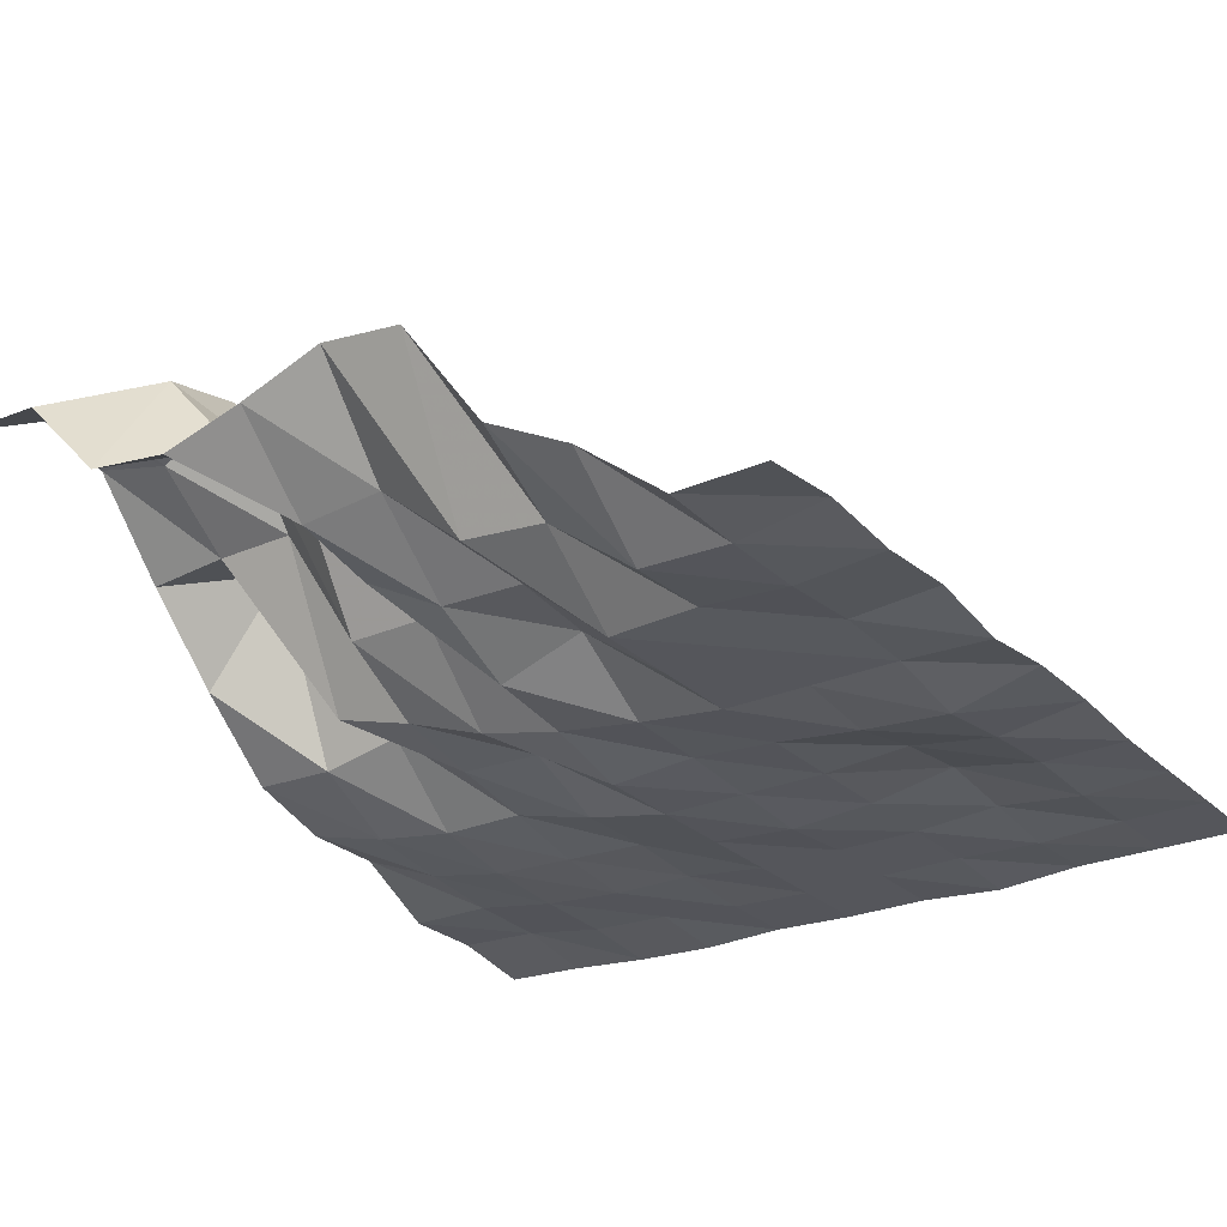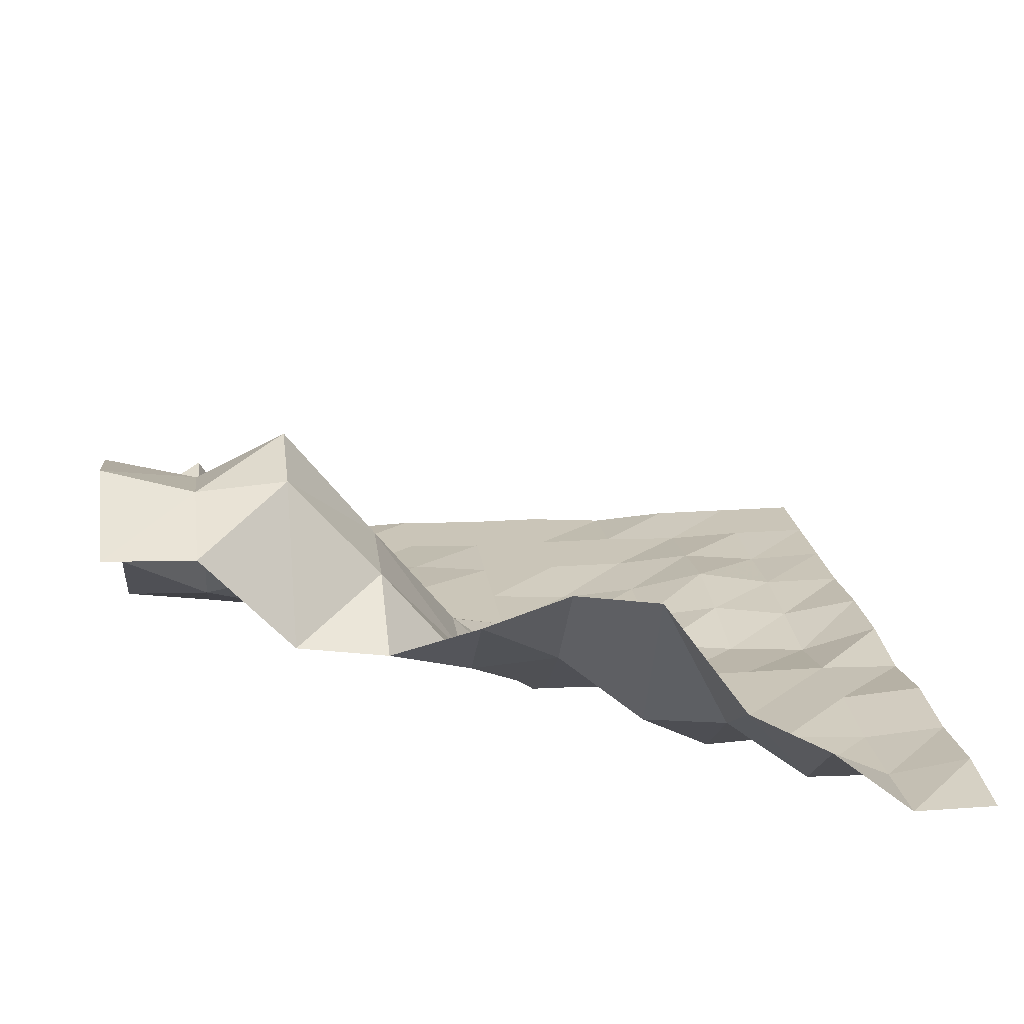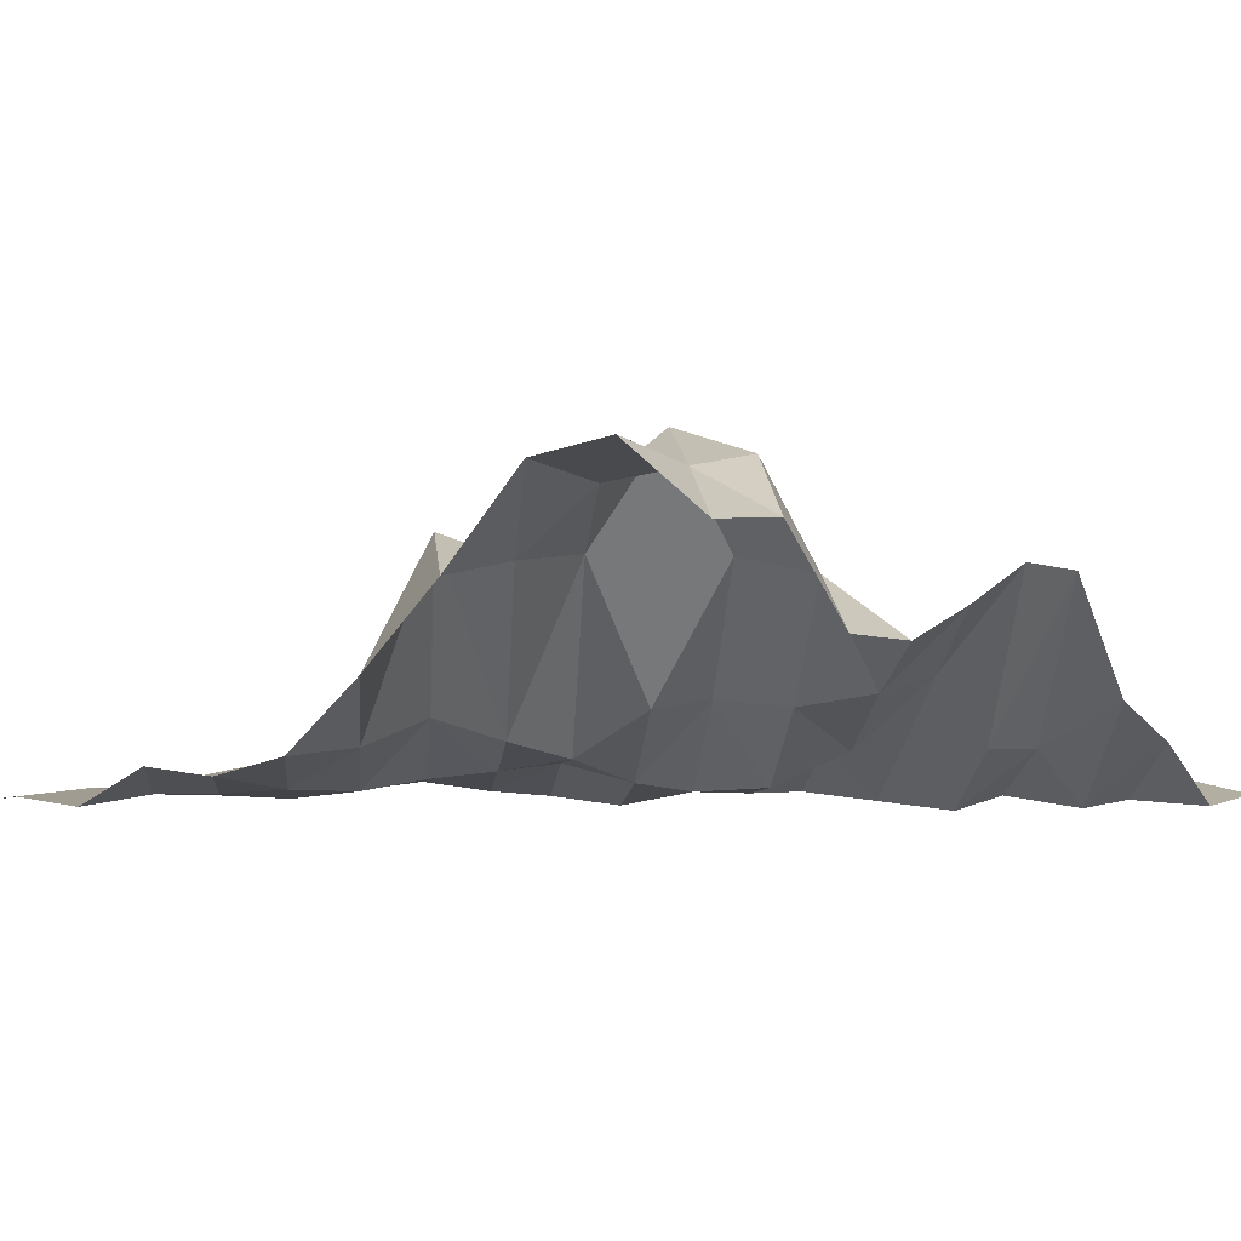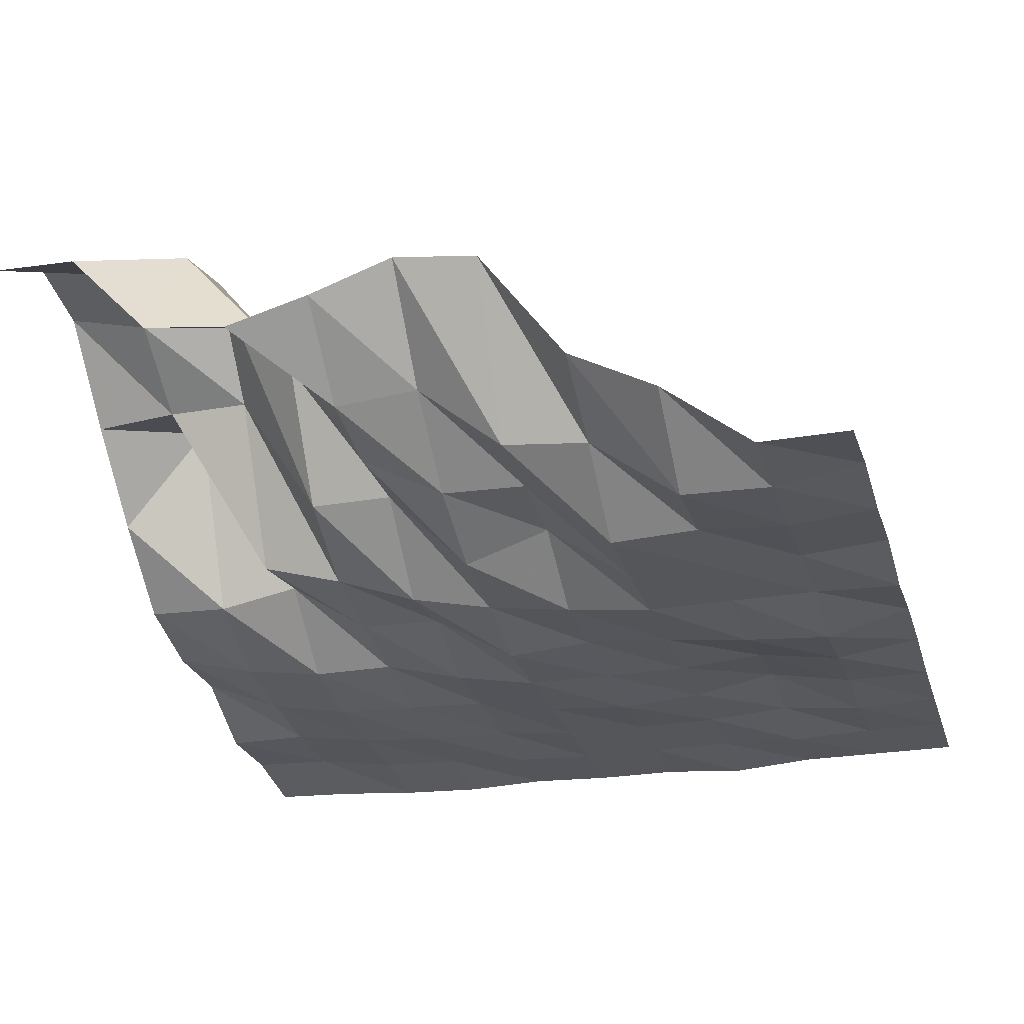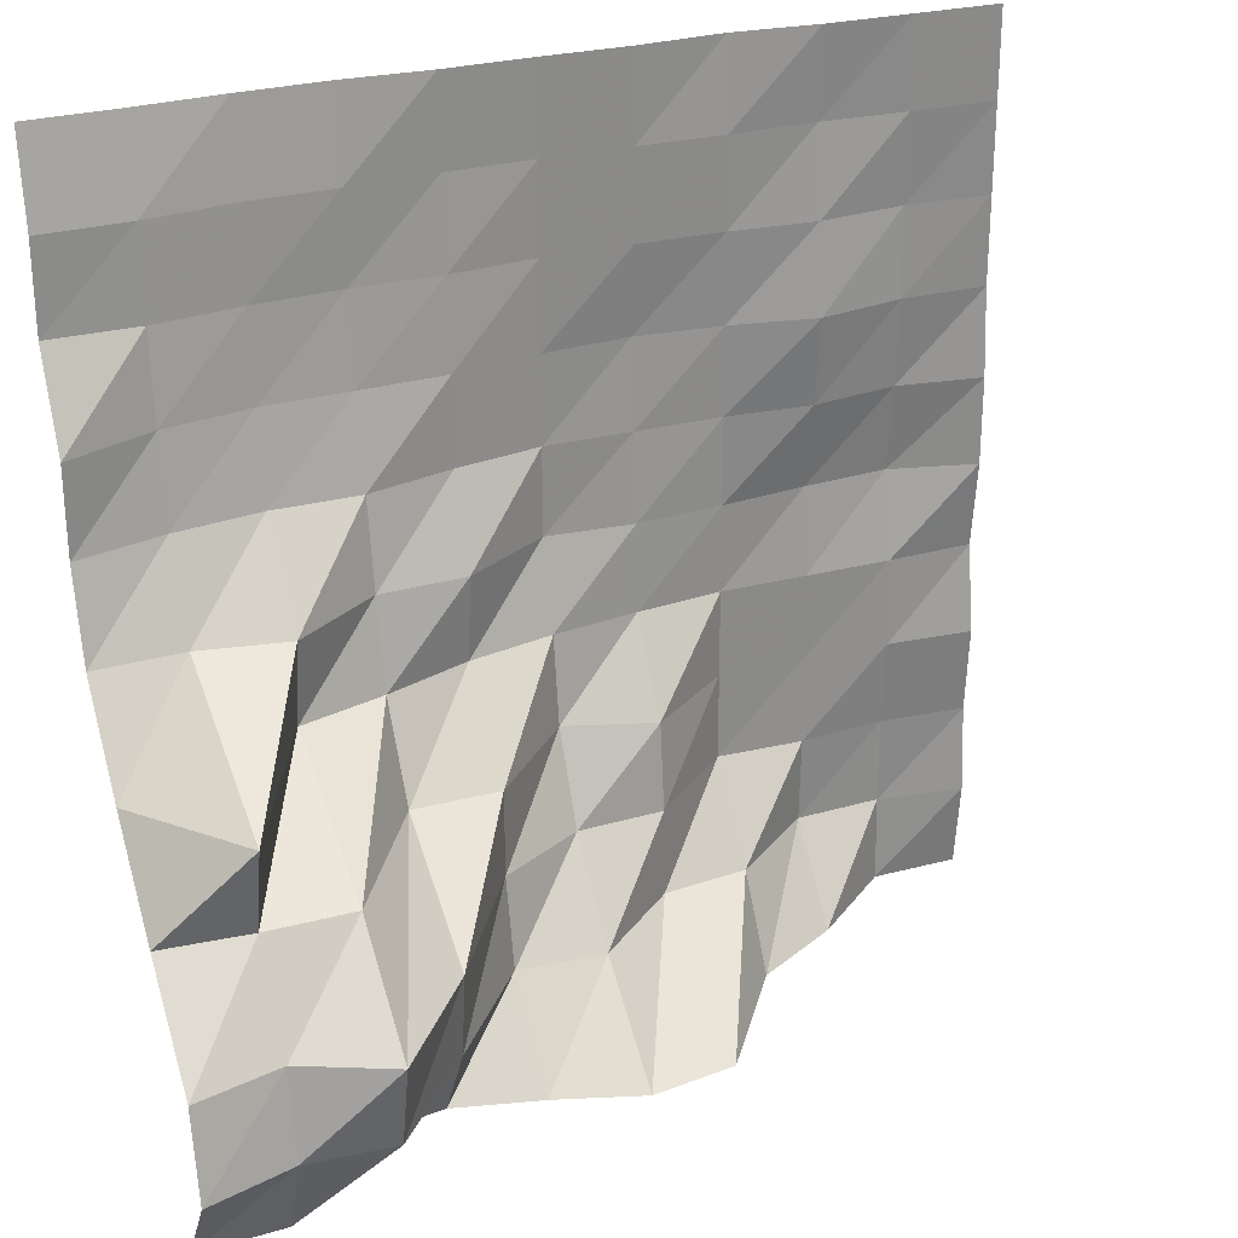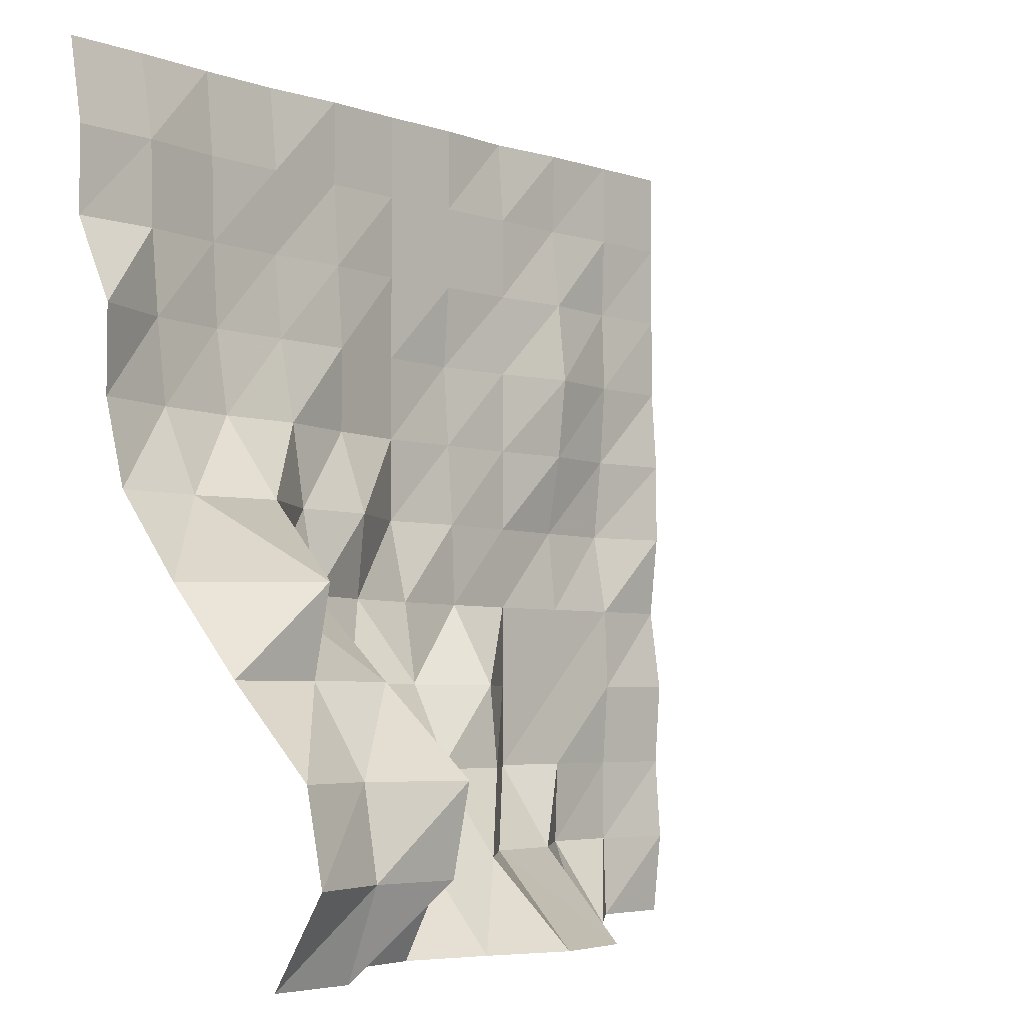
<metadata>
{"format":"obj","ext":"obj","renderer":"f3d","projection":"perspective","resolution":1024,"background":"white","views":[{"elev":-26.2,"azim":-145.5,"up":"+Y"},{"elev":20.5,"azim":172.4,"up":"+Y"},{"elev":5.8,"azim":129.0,"up":"+Y"},{"elev":-25.5,"azim":-164.3,"up":"+Y"},{"elev":26.7,"azim":157.5,"up":"+Z"},{"elev":-4.5,"azim":132.9,"up":"+Z"}]}
</metadata>
<code>
g Part_7_6
v 0 100 0
v -16 99.41 0
v -32 82.35 0
v -48 80 0
v -64 84.12 0
v -80 89.41 0
v -96 87.06 0
v -112 64.71 0
v -128 55.88 0
v -144 42.94 0
v -160 42.94 0
v 0 110.6 16
v -16 105.9 16
v -32 107.1 16
v -48 88.82 16
v -64 69.41 16
v -80 70.59 16
v -96 57.06 16
v -112 55.29 16
v -128 42.94 16
v -144 42.35 16
v -160 44.71 16
v 0 107.1 32
v -16 102.9 32
v -32 110.6 32
v -48 90.59 32
v -64 65.88 32
v -80 57.06 32
v -96 56.47 32
v -112 42.94 32
v -128 43.53 32
v -144 42.35 32
v -160 43.53 32
v 0 90 48
v -16 91.18 48
v -32 91.18 48
v -48 65.88 48
v -64 65.88 48
v -80 49.41 48
v -96 54.71 48
v -112 42.94 48
v -128 42.94 48
v -144 43.53 48
v -160 44.71 48
v 0 74.71 64
v -16 94.71 64
v -32 61.18 64
v -48 56.47 64
v -64 50.59 64
v -80 47.06 64
v -96 44.71 64
v -112 42.94 64
v -128 42.94 64
v -144 42.94 64
v -160 42.35 64
v 0 61.18 80
v -16 60.59 80
v -32 63.53 80
v -48 52.94 80
v -64 52.35 80
v -80 42.94 80
v -96 44.12 80
v -112 42.94 80
v -128 41.18 80
v -144 40 80
v -160 44.12 80
v 0 56.47 96
v -16 52.35 96
v -32 50 96
v -48 50 96
v -64 45.88 96
v -80 42.94 96
v -96 42.94 96
v -112 42.94 96
v -128 44.12 96
v -144 41.76 96
v -160 44.12 96
v 0 56.47 112
v -16 50 112
v -32 47.06 112
v -48 46.47 112
v -64 45.88 112
v -80 42.94 112
v -96 41.76 112
v -112 42.94 112
v -128 45.88 112
v -144 42.94 112
v -160 42.94 112
v 0 48.24 128
v -16 48.24 128
v -32 45.88 128
v -48 44.71 128
v -64 44.71 128
v -80 42.94 128
v -96 42.94 128
v -112 42.94 128
v -128 44.12 128
v -144 42.35 128
v -160 42.94 128
v 0 48.24 144
v -16 47.65 144
v -32 45.29 144
v -48 44.71 144
v -64 43.53 144
v -80 42.94 144
v -96 42.94 144
v -112 42.94 144
v -128 42.35 144
v -144 42.94 144
v -160 42.94 144
v 0 45.29 160
v -16 44.71 160
v -32 43.53 160
v -48 42.94 160
v -64 43.53 160
v -80 42.94 160
v -96 42.94 160
v -112 41.76 160
v -128 42.94 160
v -144 42.94 160
v -160 42.94 160
g Part_7_6_0
f 13 12 1
f 2 13 1
f 24 23 12
f 13 24 12
f 35 34 23
f 24 35 23
f 46 45 34
f 35 46 34
f 57 56 45
f 46 57 45
f 68 67 56
f 57 68 56
f 79 78 67
f 68 79 67
f 90 89 78
f 79 90 78
f 101 100 89
f 90 101 89
f 112 111 100
f 101 112 100
f 14 13 2
f 3 14 2
f 25 24 13
f 14 25 13
f 36 35 24
f 25 36 24
f 47 46 35
f 36 47 35
f 58 57 46
f 47 58 46
f 69 68 57
f 58 69 57
f 80 79 68
f 69 80 68
f 91 90 79
f 80 91 79
f 102 101 90
f 91 102 90
f 113 112 101
f 102 113 101
f 15 14 3
f 4 15 3
f 26 25 14
f 15 26 14
f 37 36 25
f 26 37 25
f 48 47 36
f 37 48 36
f 59 58 47
f 48 59 47
f 70 69 58
f 59 70 58
f 81 80 69
f 70 81 69
f 92 91 80
f 81 92 80
f 103 102 91
f 92 103 91
f 114 113 102
f 103 114 102
f 16 15 4
f 5 16 4
f 27 26 15
f 16 27 15
f 38 37 26
f 27 38 26
f 49 48 37
f 38 49 37
f 60 59 48
f 49 60 48
f 71 70 59
f 60 71 59
f 82 81 70
f 71 82 70
f 93 92 81
f 82 93 81
f 104 103 92
f 93 104 92
f 115 114 103
f 104 115 103
f 17 16 5
f 6 17 5
f 28 27 16
f 17 28 16
f 39 38 27
f 28 39 27
f 50 49 38
f 39 50 38
f 61 60 49
f 50 61 49
f 72 71 60
f 61 72 60
f 83 82 71
f 72 83 71
f 94 93 82
f 83 94 82
f 105 104 93
f 94 105 93
f 116 115 104
f 105 116 104
f 18 17 6
f 7 18 6
f 29 28 17
f 18 29 17
f 40 39 28
f 29 40 28
f 51 50 39
f 40 51 39
f 62 61 50
f 51 62 50
f 73 72 61
f 62 73 61
f 84 83 72
f 73 84 72
f 95 94 83
f 84 95 83
f 106 105 94
f 95 106 94
f 117 116 105
f 106 117 105
f 19 18 7
f 8 19 7
f 30 29 18
f 19 30 18
f 41 40 29
f 30 41 29
f 52 51 40
f 41 52 40
f 63 62 51
f 52 63 51
f 74 73 62
f 63 74 62
f 85 84 73
f 74 85 73
f 96 95 84
f 85 96 84
f 107 106 95
f 96 107 95
f 118 117 106
f 107 118 106
f 20 19 8
f 9 20 8
f 31 30 19
f 20 31 19
f 42 41 30
f 31 42 30
f 53 52 41
f 42 53 41
f 64 63 52
f 53 64 52
f 75 74 63
f 64 75 63
f 86 85 74
f 75 86 74
f 97 96 85
f 86 97 85
f 108 107 96
f 97 108 96
f 119 118 107
f 108 119 107
f 21 20 9
f 10 21 9
f 32 31 20
f 21 32 20
f 43 42 31
f 32 43 31
f 54 53 42
f 43 54 42
f 65 64 53
f 54 65 53
f 76 75 64
f 65 76 64
f 87 86 75
f 76 87 75
f 98 97 86
f 87 98 86
f 109 108 97
f 98 109 97
f 120 119 108
f 109 120 108
f 22 21 10
f 11 22 10
f 33 32 21
f 22 33 21
f 44 43 32
f 33 44 32
f 55 54 43
f 44 55 43
f 66 65 54
f 55 66 54
f 77 76 65
f 66 77 65
f 88 87 76
f 77 88 76
f 99 98 87
f 88 99 87
f 110 109 98
f 99 110 98
f 121 120 109
f 110 121 109

</code>
